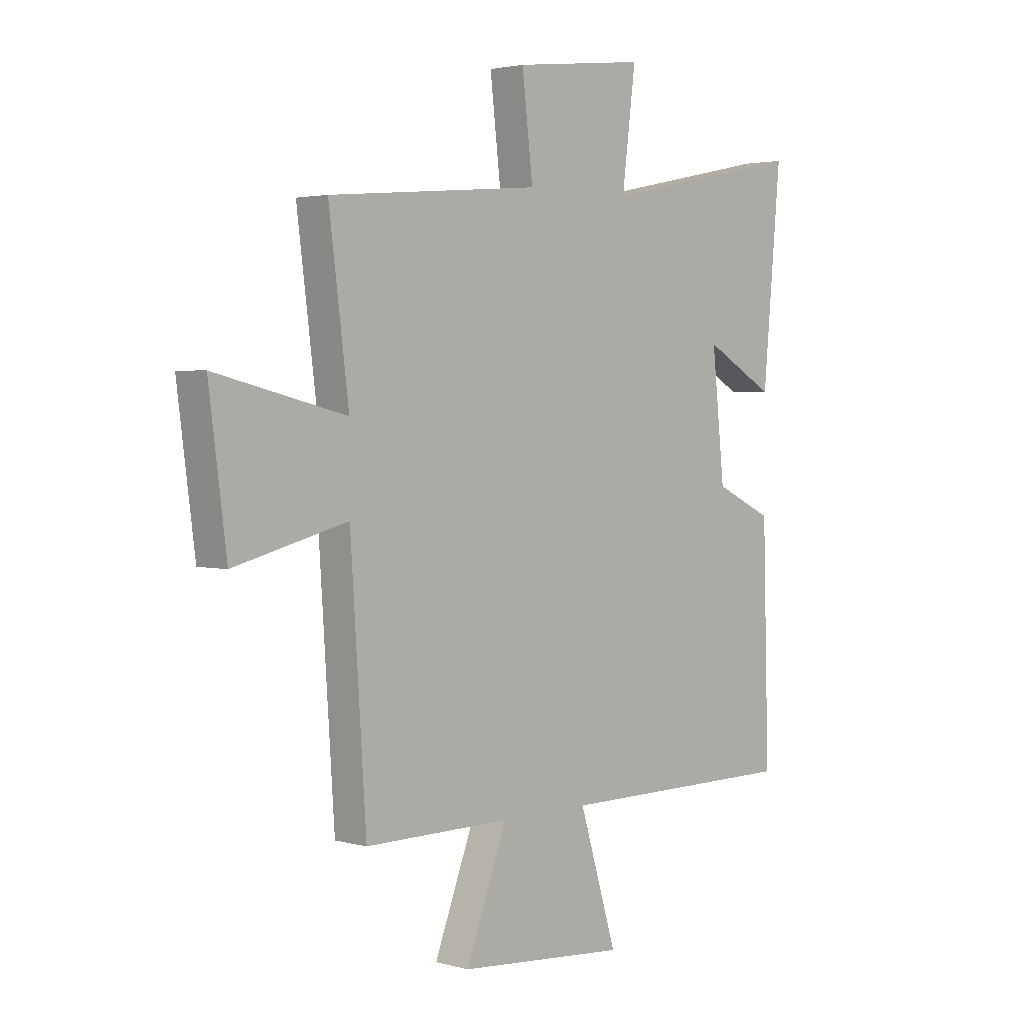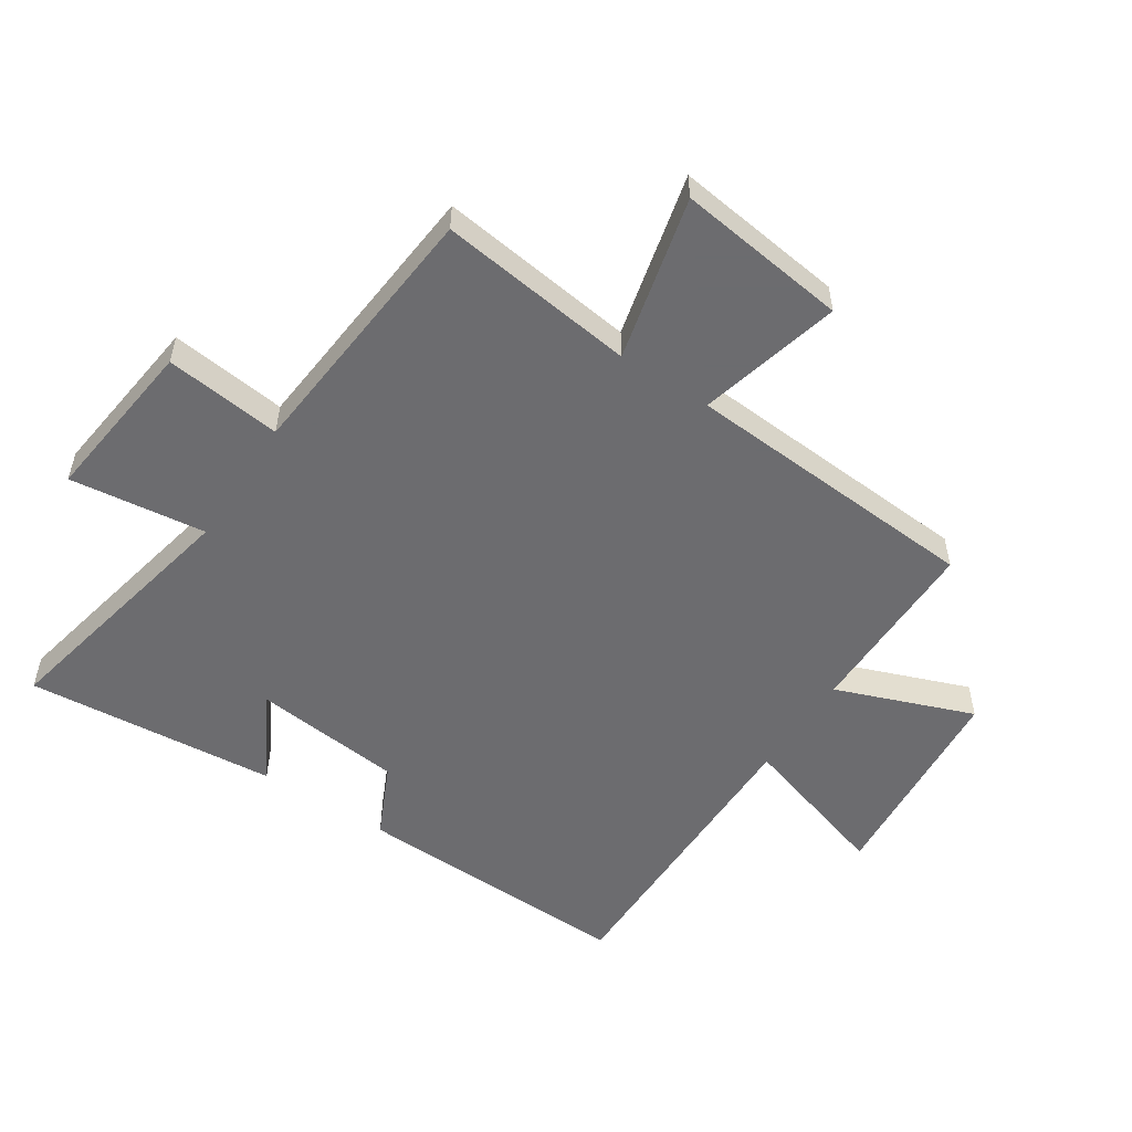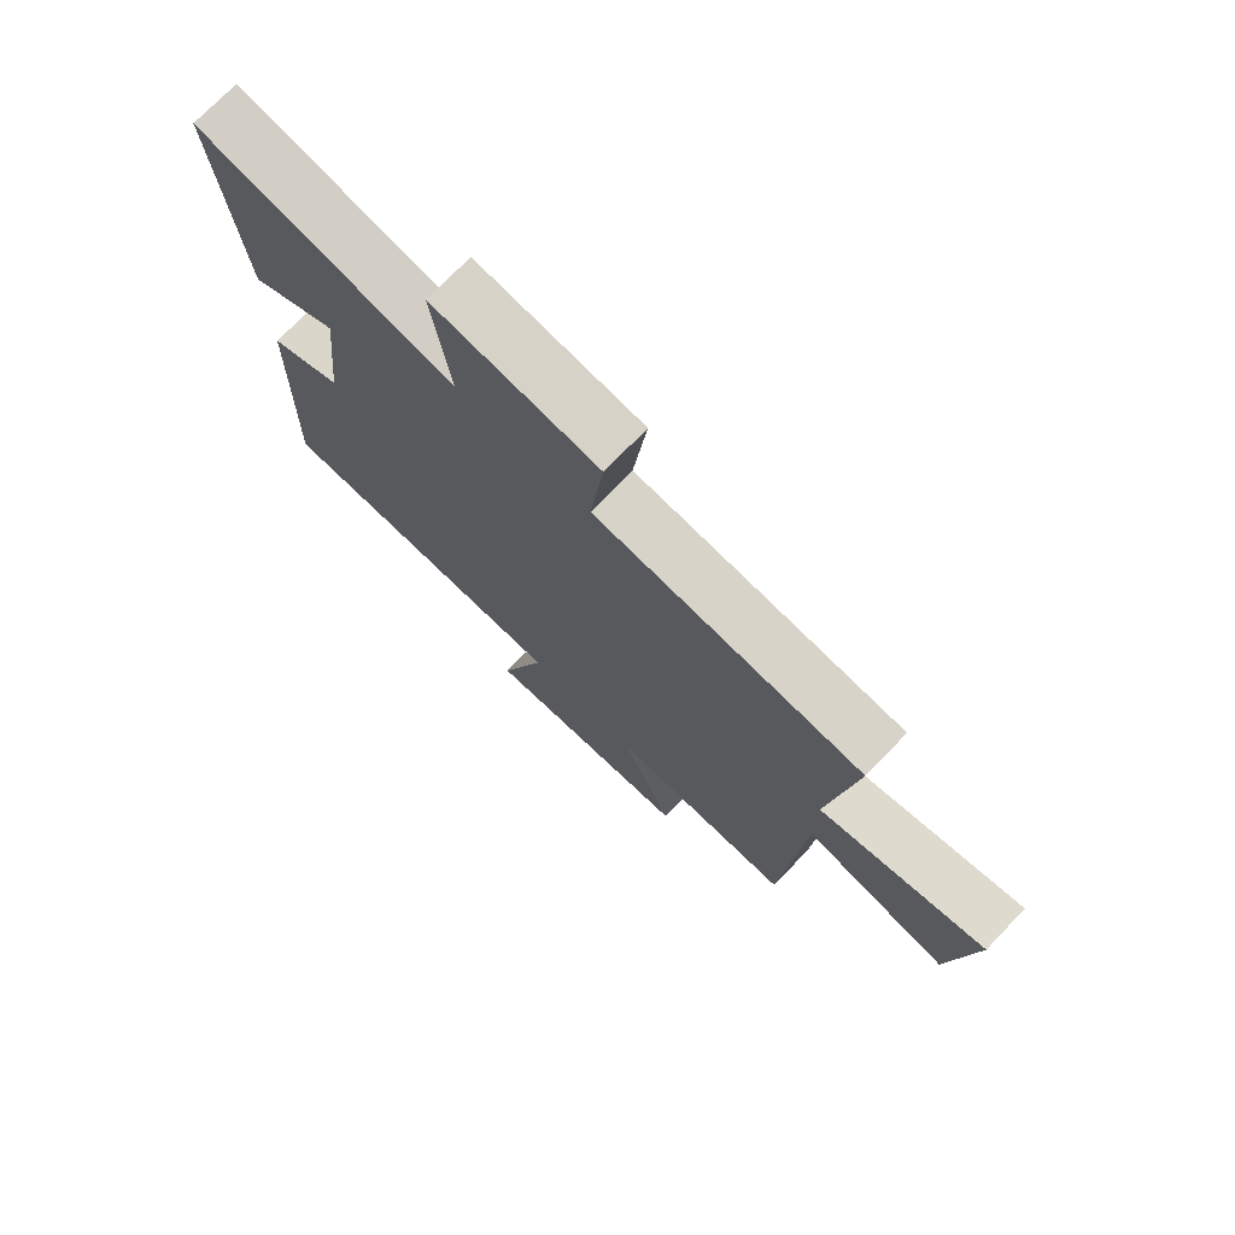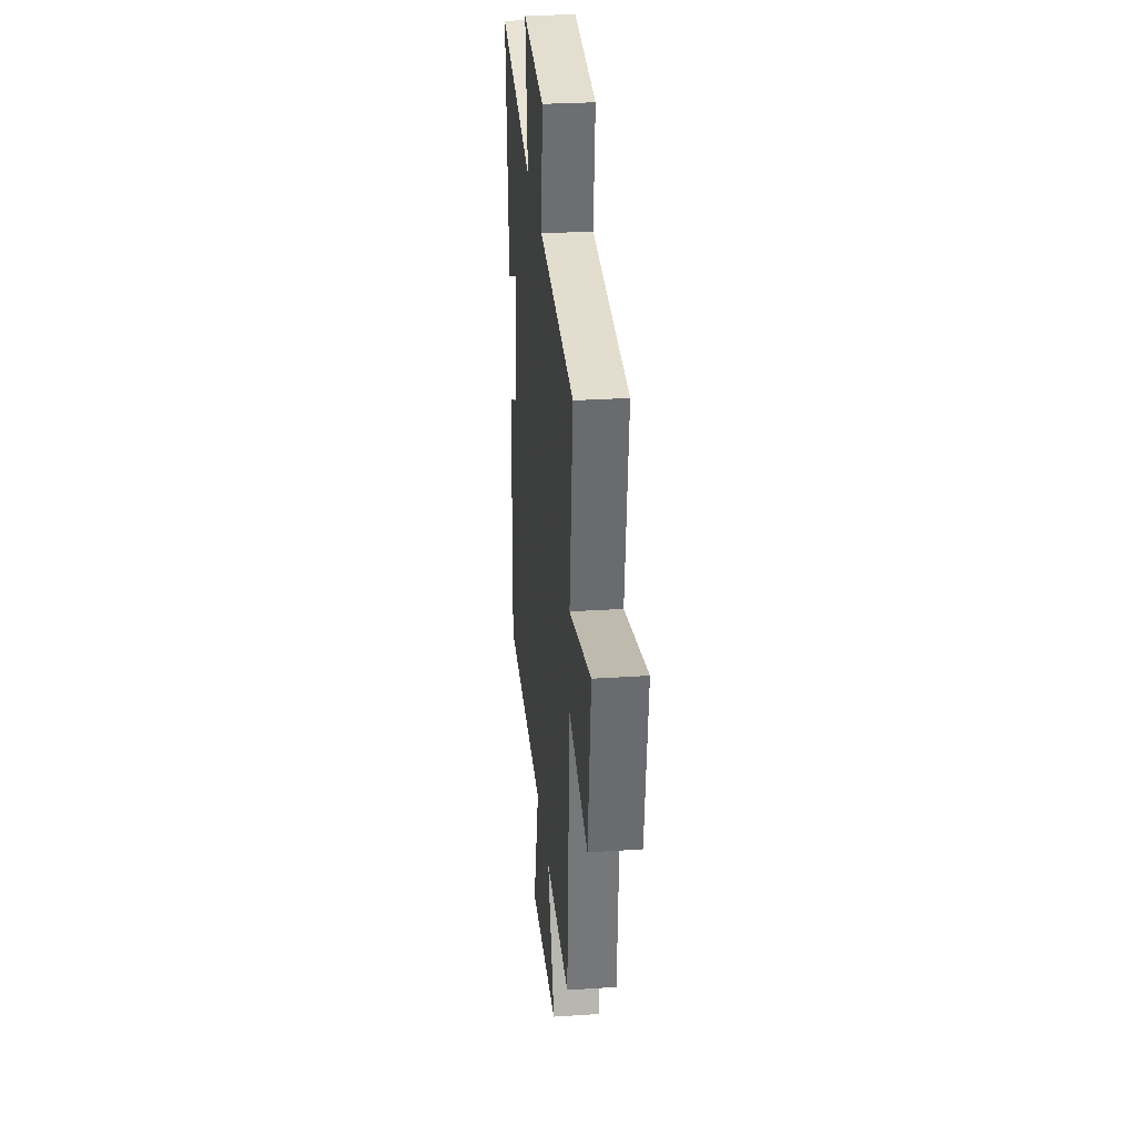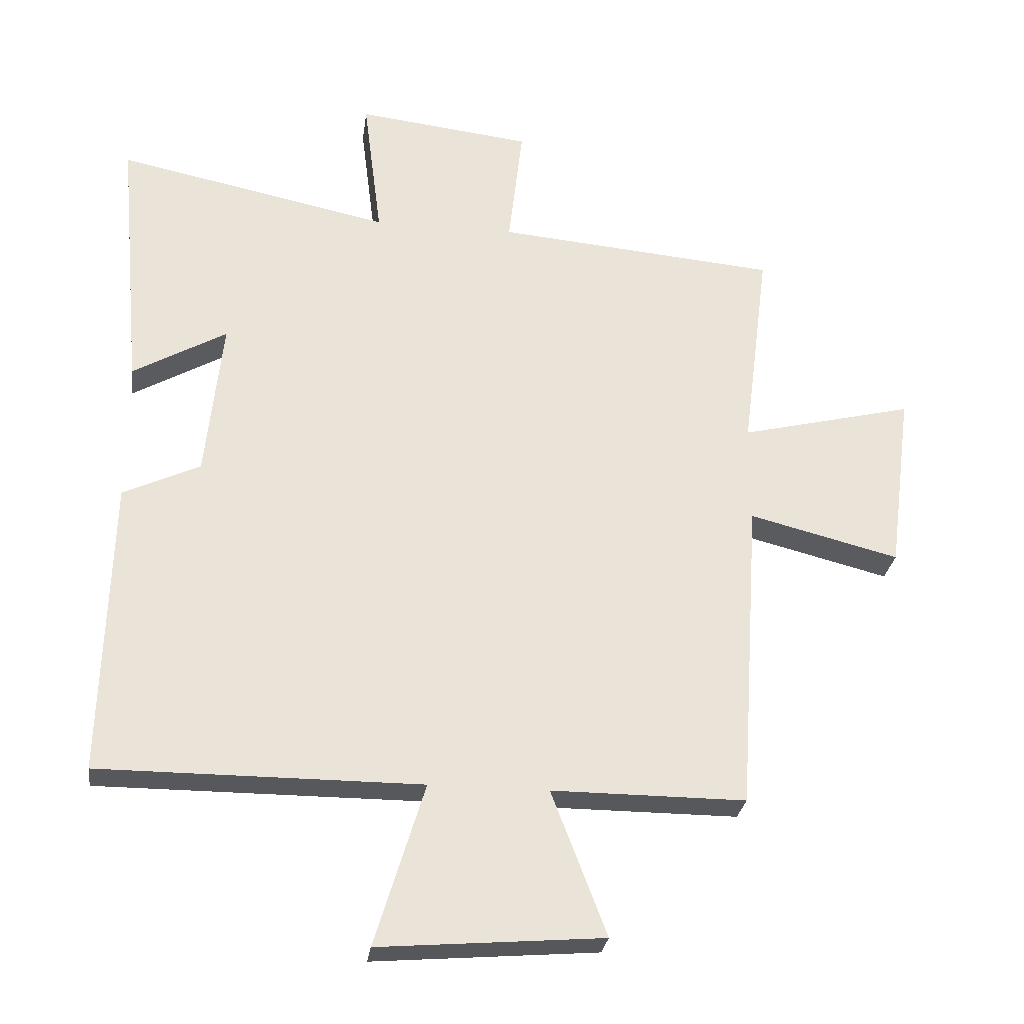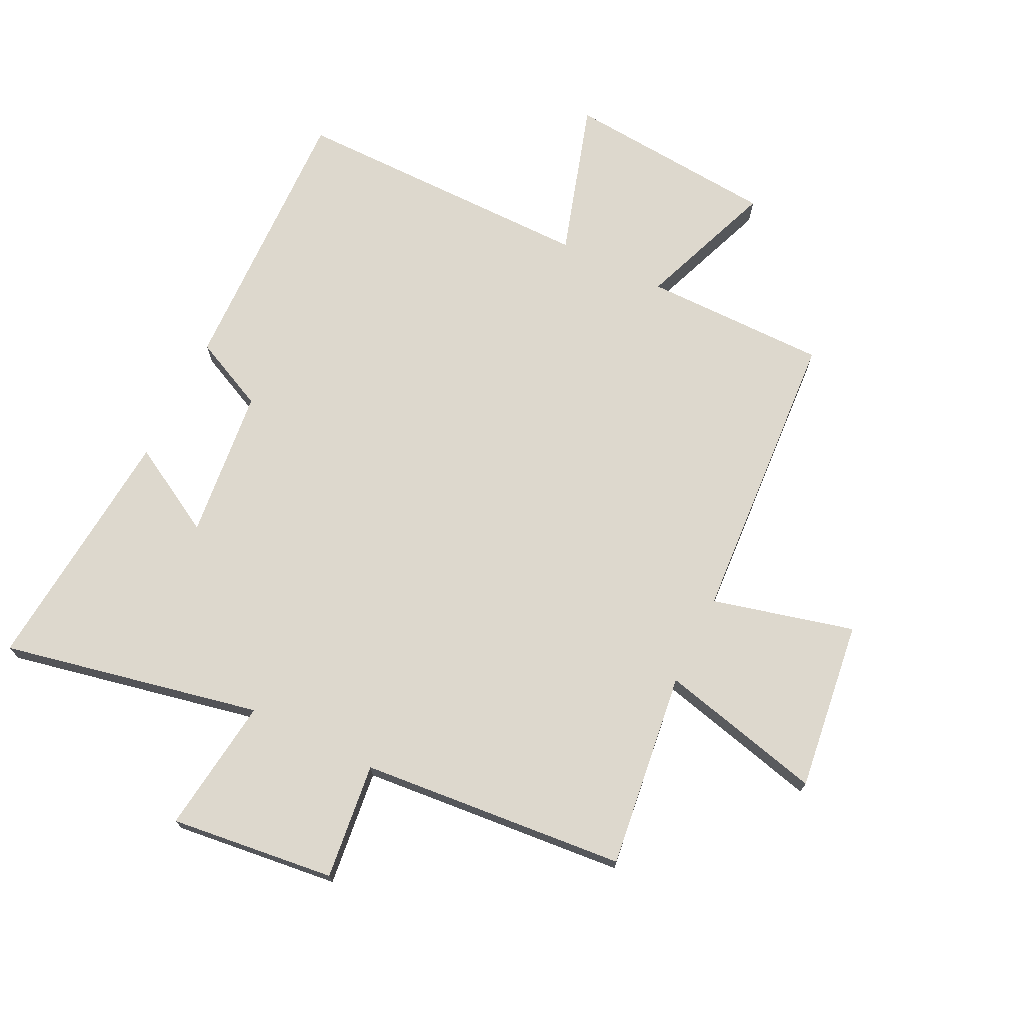
<metadata>
{"format":"obj","ext":"obj","renderer":"f3d","projection":"perspective","resolution":1024,"background":"white","views":[{"elev":2.7,"azim":133.4,"up":"+Z"},{"elev":-53.8,"azim":56.7,"up":"+Y"},{"elev":74.3,"azim":44.0,"up":"+Z"},{"elev":29.6,"azim":84.5,"up":"+Z"},{"elev":-27.8,"azim":-7.5,"up":"+Z"},{"elev":72.3,"azim":26.2,"up":"+Y"}]}
</metadata>
<code>
v -0.537 0.07 0.588
v -0.114 0.07 0.5
v -0.142 0.07 0.722
v 0.128 0.07 0.69
v 0.106 0.07 0.5
v 0.541 0.07 0.461
v 0.5 0.07 0.14
v 0.768 0.07 0.205
v 0.732 0.07 -0.073
v 0.5 0.07 -0.014
v 0.468 0.07 -0.501
v 0.168 0.07 -0.5
v 0.253 0.07 -0.724
v -0.093 0.07 -0.752
v -0.016 0.07 -0.5
v -0.513 0.07 -0.5
v -0.5 0.07 -0.042
v -0.381 0.07 0.014
v -0.355 0.07 0.26
v -0.5 0.07 0.178
v -0.537 0 0.588
v -0.114 0 0.5
v -0.142 0 0.722
v 0.128 0 0.69
v 0.106 0 0.5
v 0.541 0 0.461
v 0.5 0 0.14
v 0.768 0 0.205
v 0.732 0 -0.073
v 0.5 0 -0.014
v 0.468 0 -0.501
v 0.168 0 -0.5
v 0.253 0 -0.724
v -0.093 0 -0.752
v -0.016 0 -0.5
v -0.513 0 -0.5
v -0.5 0 -0.042
v -0.381 0 0.014
v -0.355 0 0.26
v -0.5 0 0.178
f 19 20 1 2
f 18 19 2
f 15 16 17 18
f 15 18 2
f 12 13 14 15
f 12 15 2
f 12 2 3
f 11 12 3
f 10 11 3
f 7 8 9 10
f 7 10 3
f 5 6 7
f 5 7 3
f 3 4 5
f 22 21 40 39
f 22 39 38
f 38 37 36 35
f 22 38 35
f 35 34 33 32
f 22 35 32
f 23 22 32
f 23 32 31
f 23 31 30
f 30 29 28 27
f 23 30 27
f 27 26 25
f 23 27 25
f 25 24 23
f 1 21 22 2
f 2 22 23 3
f 3 23 24 4
f 4 24 25 5
f 5 25 26 6
f 6 26 27 7
f 7 27 28 8
f 8 28 29 9
f 9 29 30 10
f 10 30 31 11
f 11 31 32 12
f 12 32 33 13
f 13 33 34 14
f 14 34 35 15
f 15 35 36 16
f 16 36 37 17
f 17 37 38 18
f 18 38 39 19
f 19 39 40 20
f 20 40 21 1

</code>
